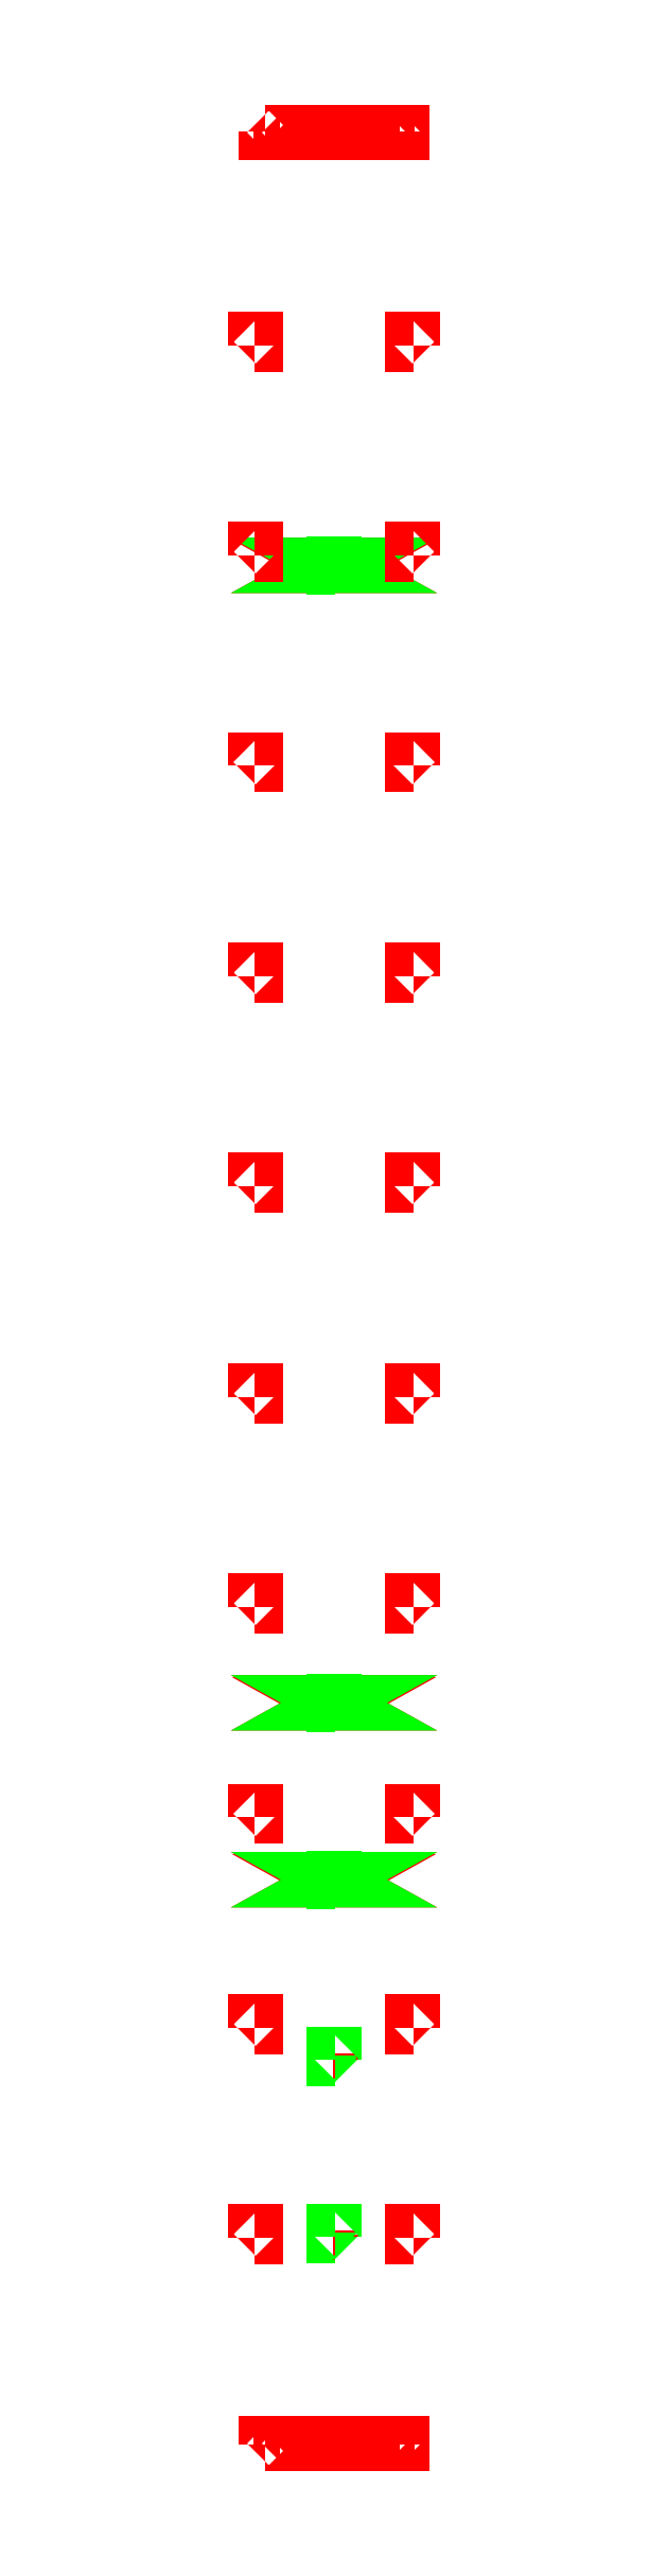
<metadata>
{"format":"dxf","ext":"dxf","renderer":"ezdxf+matplotlib","layout":"modelspace","background":"white","min_lineweight":24,"dpi":150}
</metadata>
<code>
0
SECTION
2
ENTITIES
0
INSERT
2
Q24GAP
8
GAP
10
0
20
0
0
INSERT
2
Q24PIN
8
PIN
10
0
20
0
0
INSERT
2
Q24
8
0
10
0
20
0
0
ENDSEC
0
EOF

</code>
